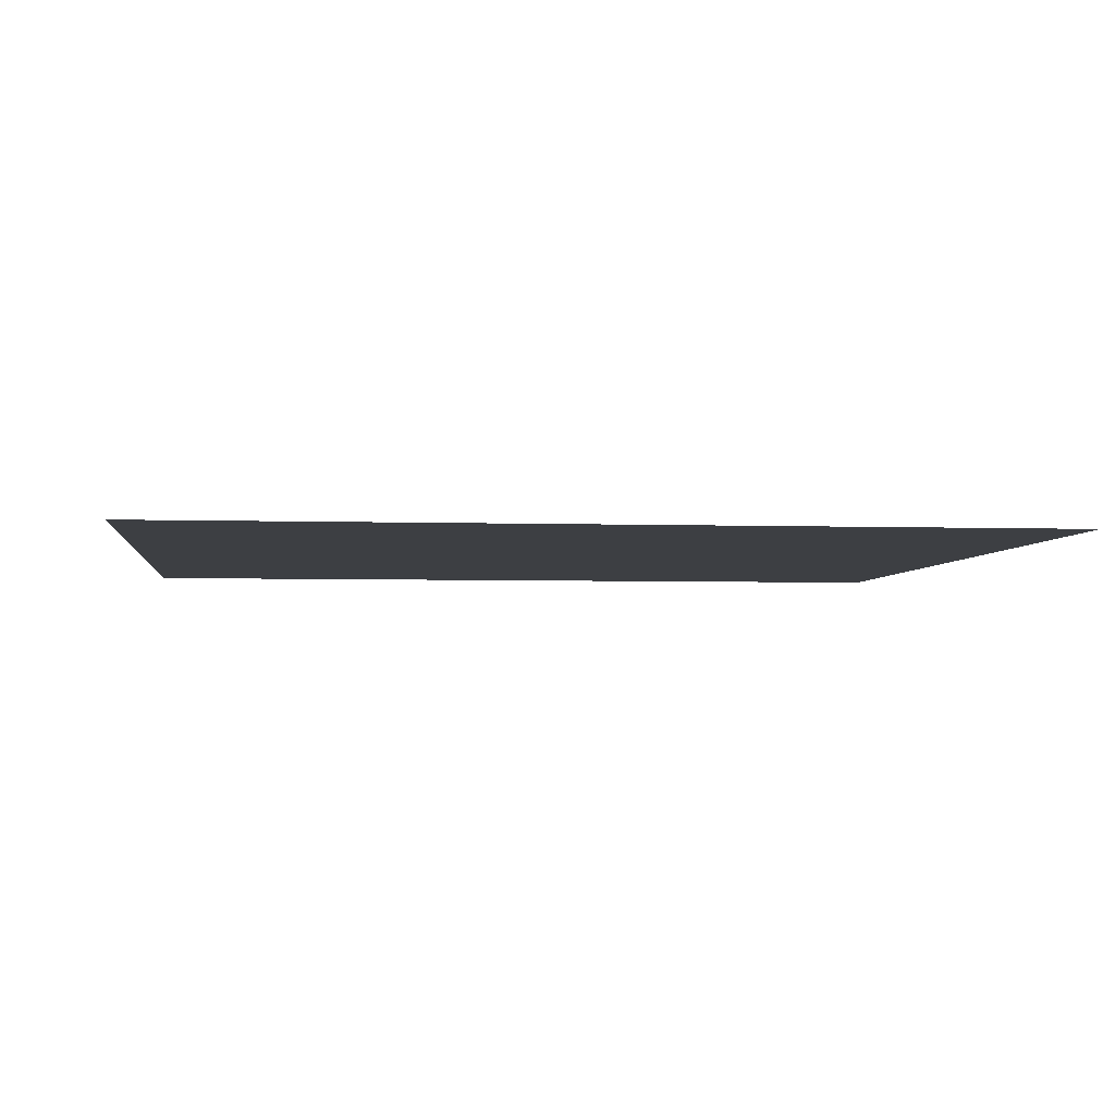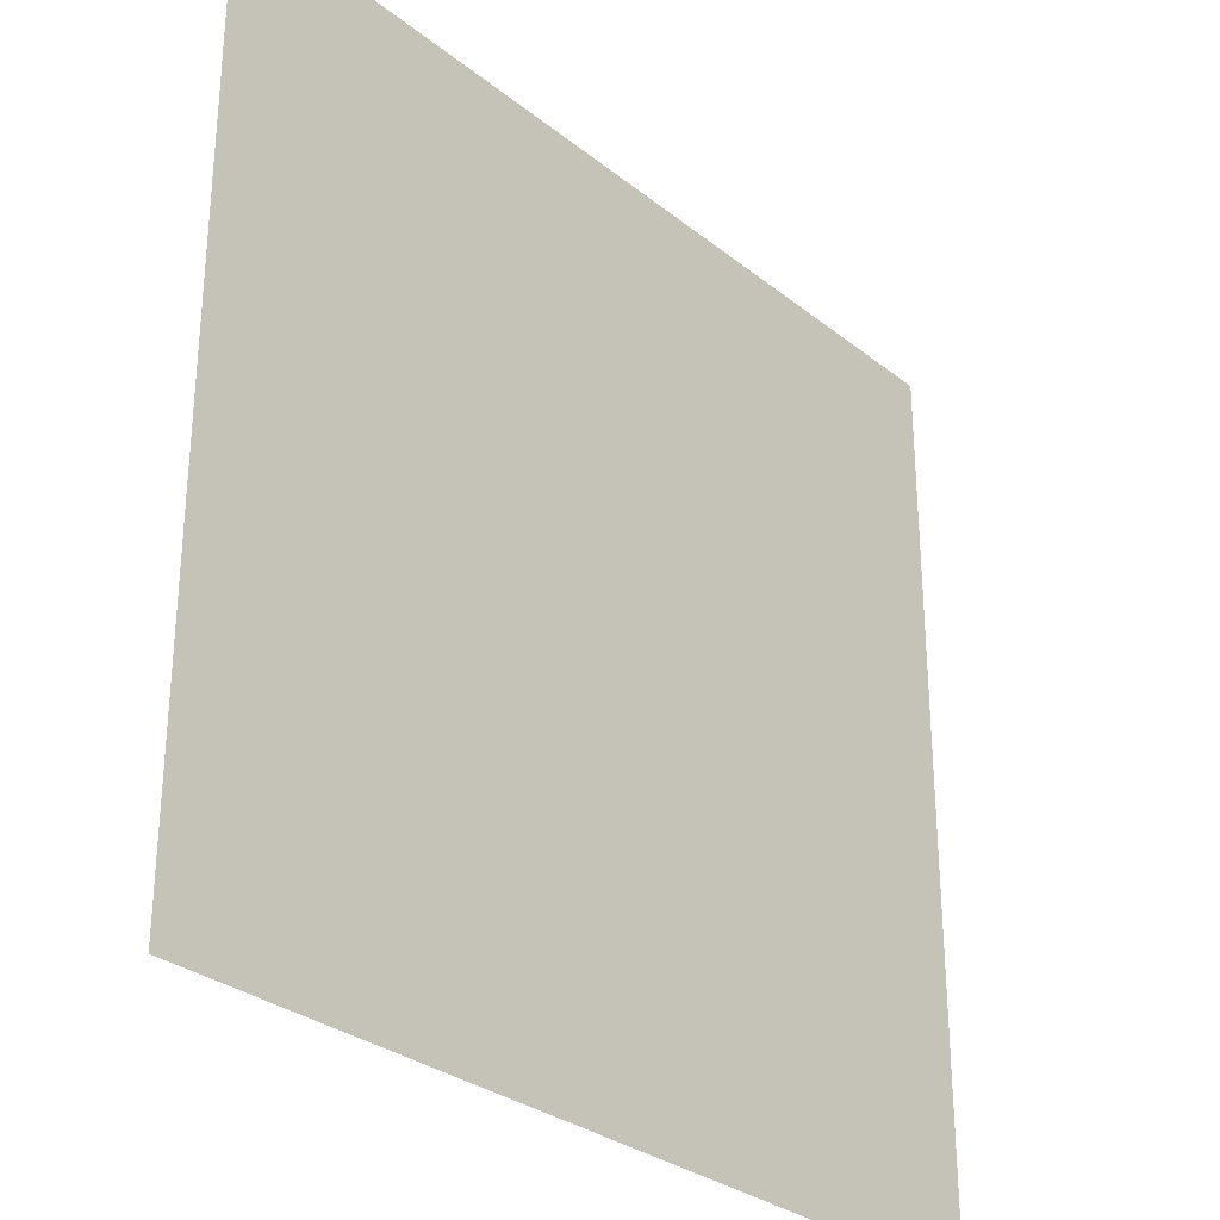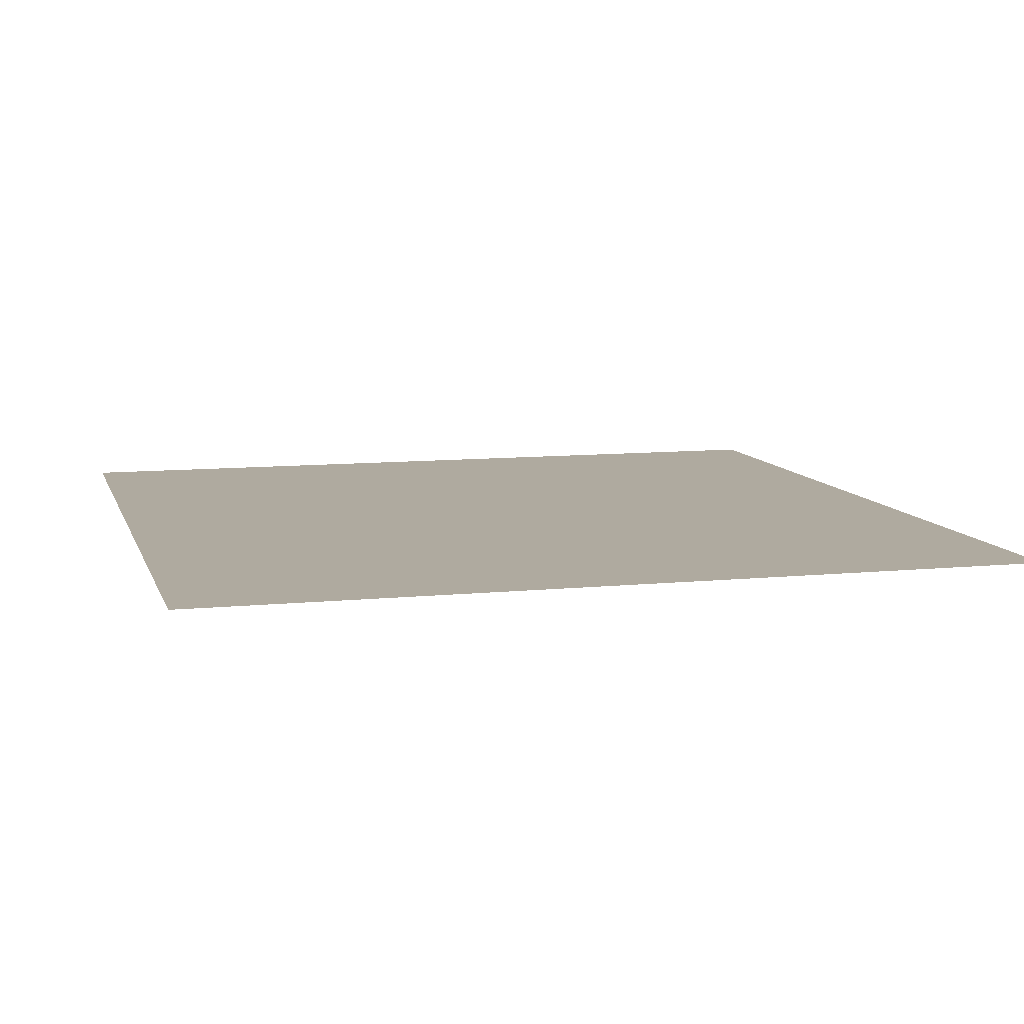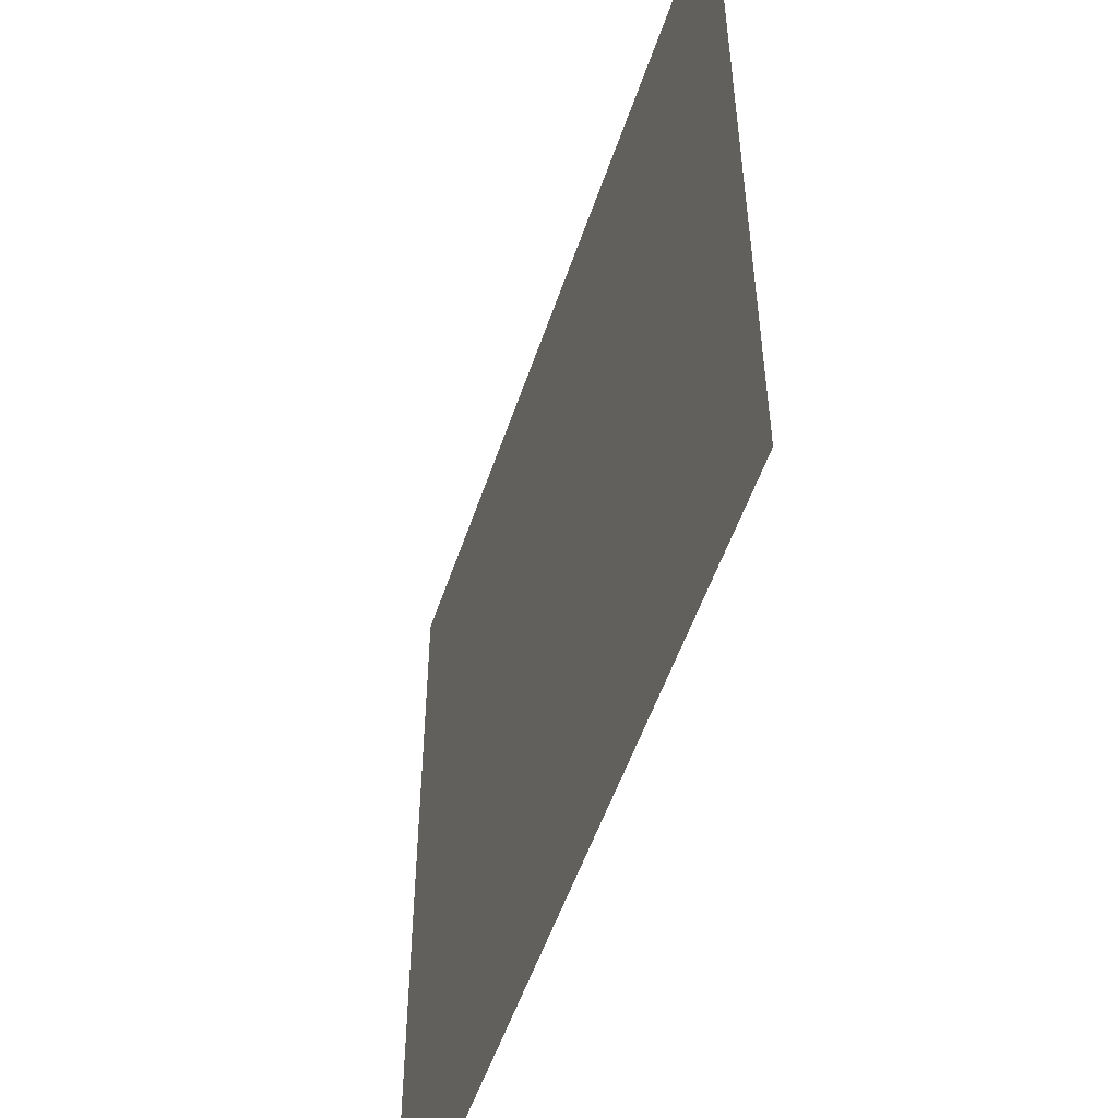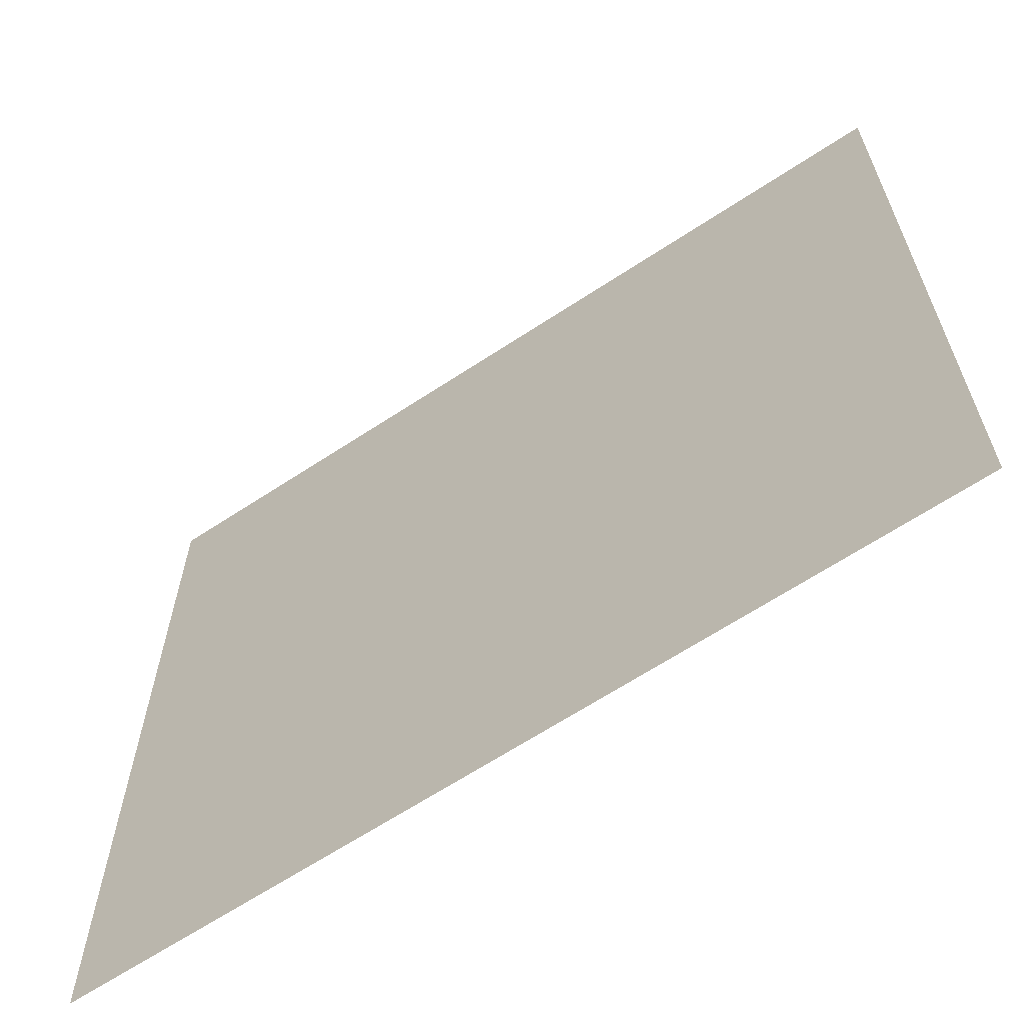
<metadata>
{"format":"obj","ext":"obj","renderer":"f3d","projection":"perspective","resolution":1024,"background":"white","views":[{"elev":-3.8,"azim":-6.7,"up":"+Z"},{"elev":-30.0,"azim":-49.0,"up":"+Y"},{"elev":9.5,"azim":-14.9,"up":"+Z"},{"elev":-53.4,"azim":71.6,"up":"+Y"},{"elev":-64.8,"azim":33.6,"up":"+Y"}]}
</metadata>
<code>
o Cube.003_Cube.004
v 1.25 2.5 -1.25
v 1.25 0 -1.25
v -1.25 2.5 -1.25
v -1.25 0 -1.25
f 4 3 1 2

</code>
